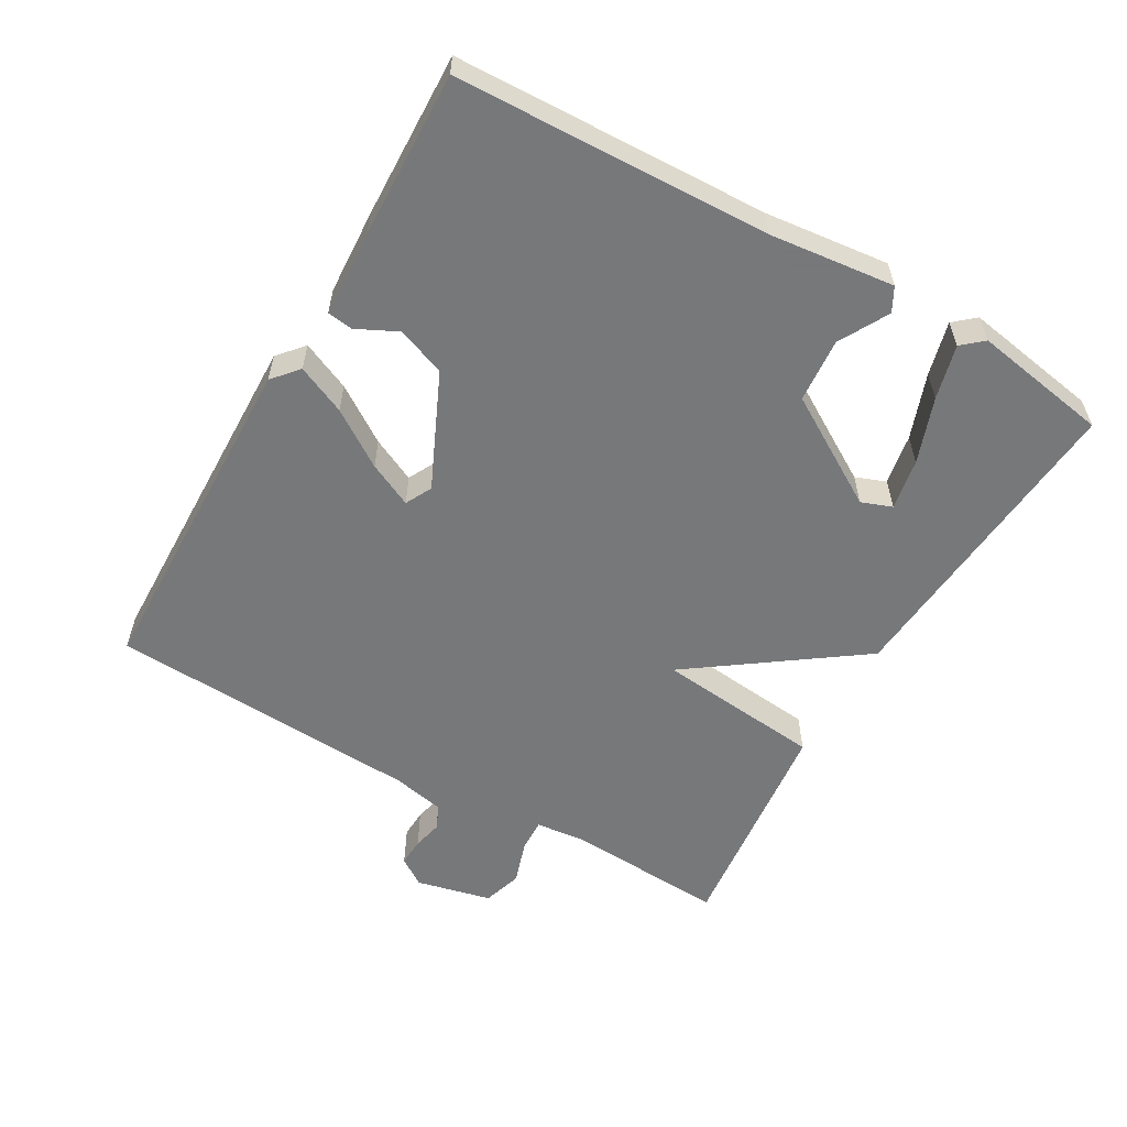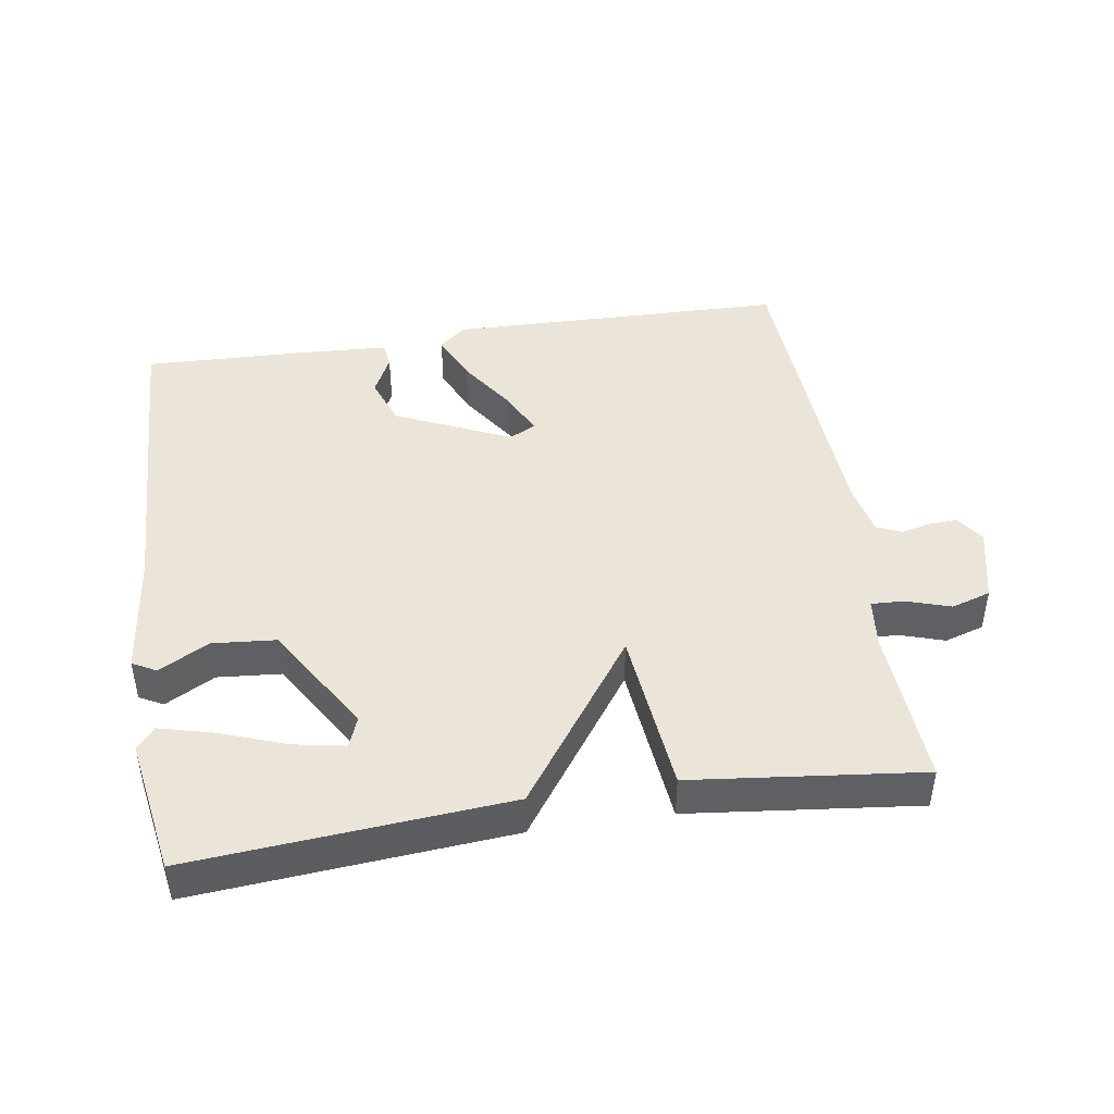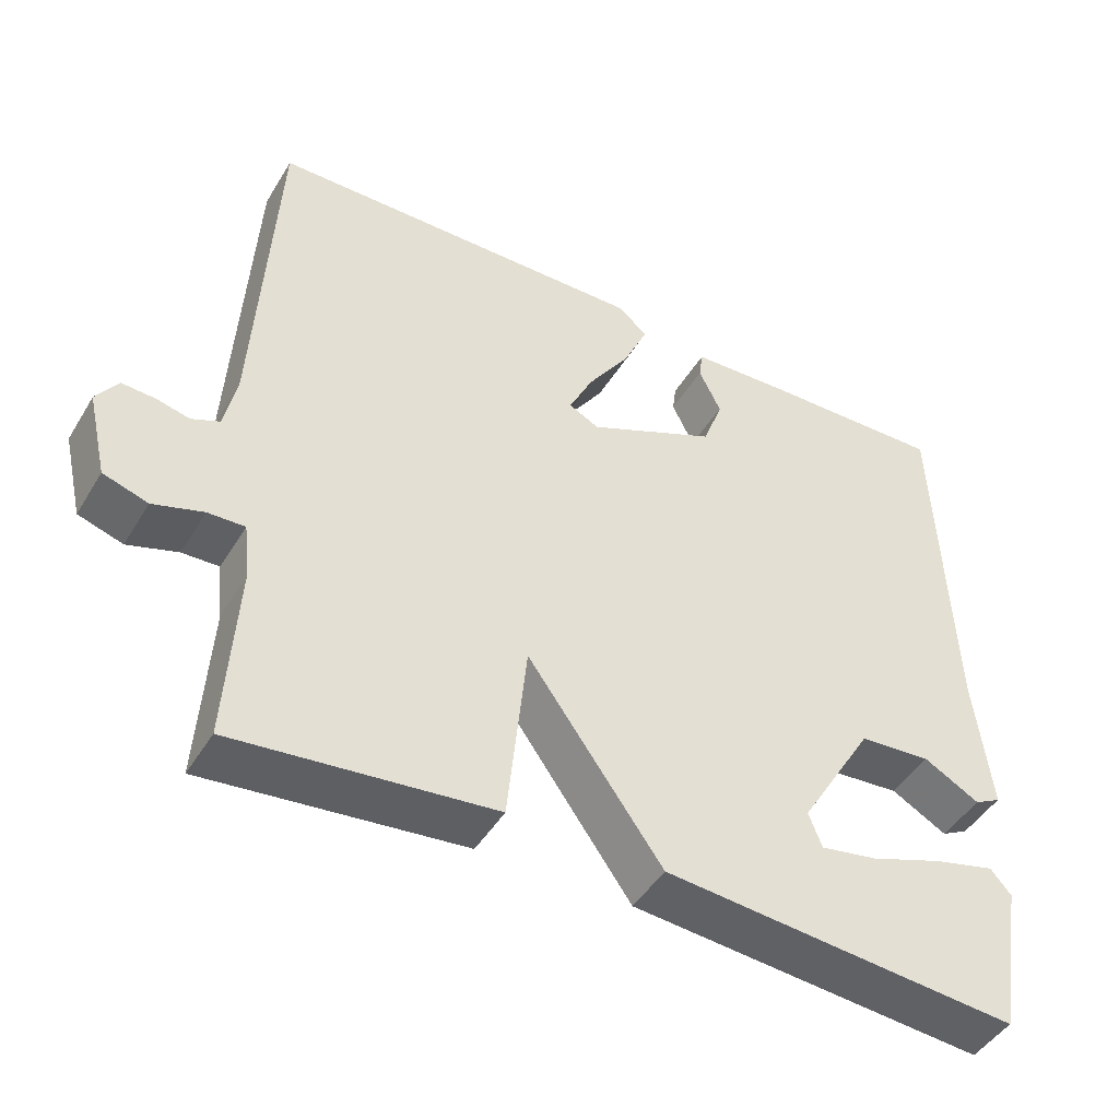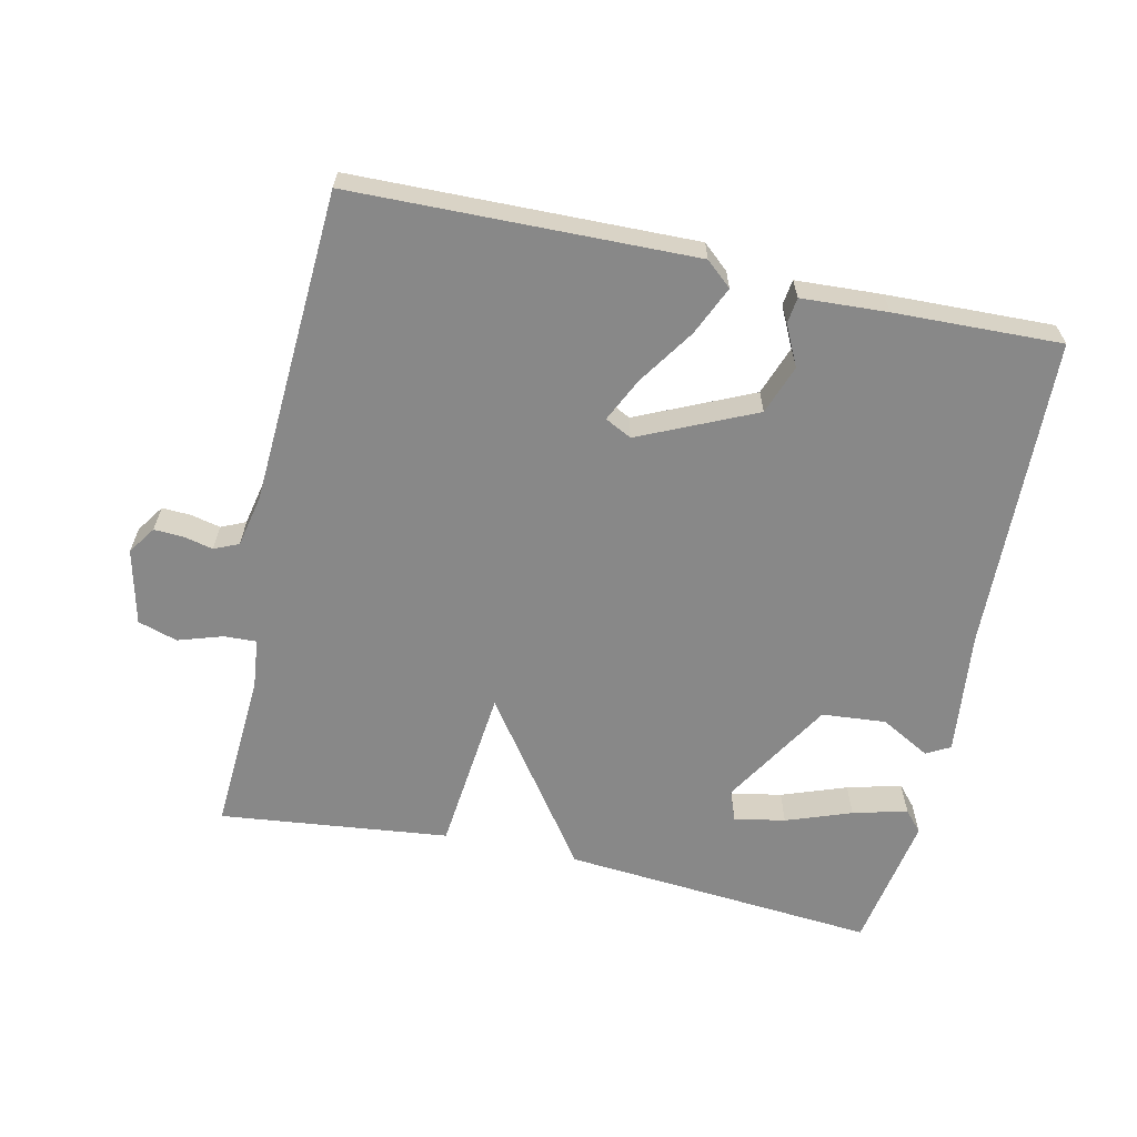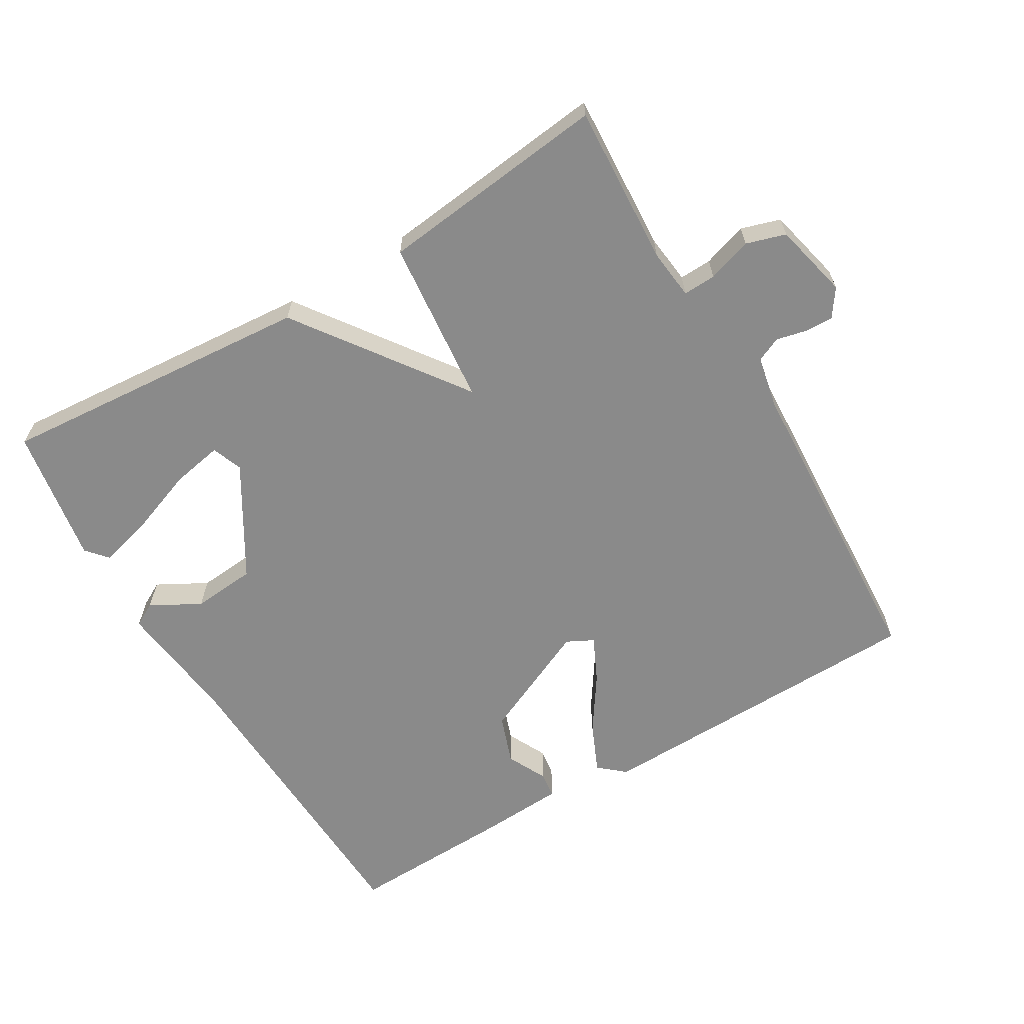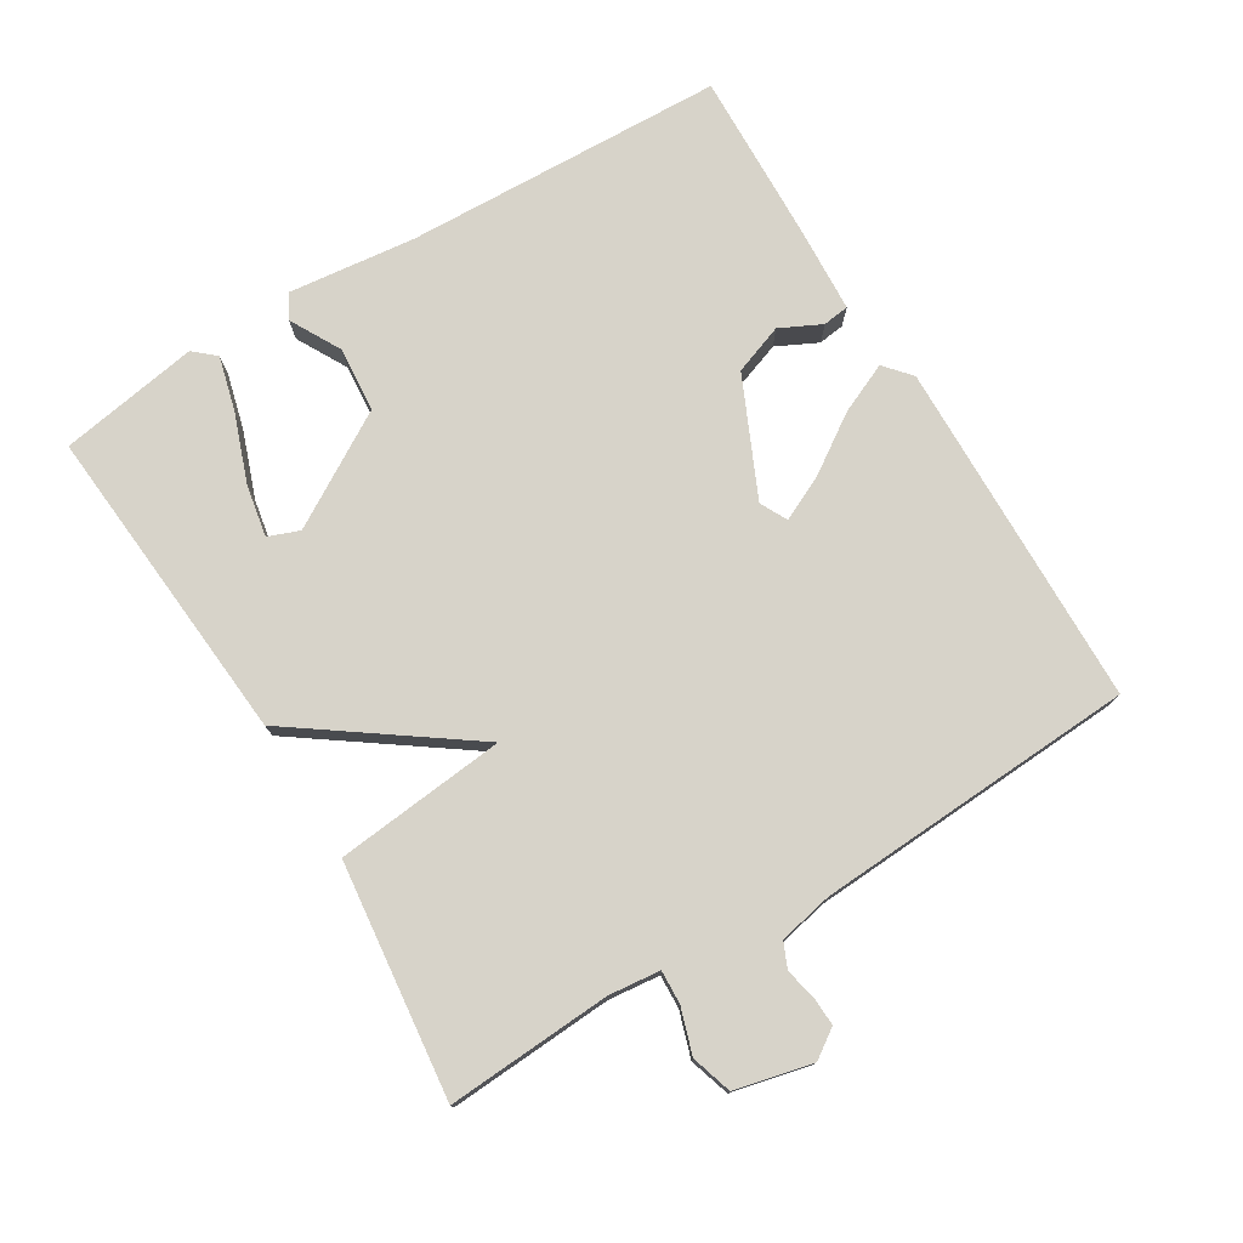
<metadata>
{"format":"obj","ext":"obj","renderer":"f3d","projection":"perspective","resolution":1024,"background":"white","views":[{"elev":-57.3,"azim":60.1,"up":"+Y"},{"elev":44.7,"azim":171.2,"up":"+Y"},{"elev":-46.2,"azim":-29.7,"up":"+Z"},{"elev":-62.7,"azim":-12.5,"up":"+Y"},{"elev":-63.4,"azim":-149.2,"up":"+Y"},{"elev":76.3,"azim":-121.3,"up":"+Y"}]}
</metadata>
<code>
v 0.5 0.07 -0.5
v 0.037 0.07 -0.462
v -0.138 0.07 -0.217
v -0.163 0.07 -0.462
v -0.5 0.07 -0.5
v -0.486 0.07 -0.264
v -0.494 0.07 -0.19
v -0.542 0.07 -0.192
v -0.607 0.07 -0.213
v -0.665 0.07 -0.195
v -0.691 0.07 -0.084
v -0.663 0.07 -0.043
v -0.621 0.07 -0.045
v -0.577 0.07 -0.055
v -0.541 0.07 -0.039
v -0.525 0.07 0.038
v -0.5 0.07 0.5
v 0 0.07 0.511
v 0.038 0.07 0.478
v 0.006 0.07 0.406
v -0.049 0.07 0.324
v -0.08 0.07 0.259
v -0.041 0.07 0.239
v 0.128 0.07 0.316
v 0.154 0.07 0.388
v 0.125 0.07 0.447
v 0.13 0.07 0.485
v 0.256 0.07 0.492
v 0.5 0.07 0.5
v 0.517 0.07 0.038
v 0.538 0.07 -0.145
v 0.503 0.07 -0.164
v 0.43 0.07 -0.124
v 0.336 0.07 -0.132
v 0.239 0.07 -0.293
v 0.256 0.07 -0.338
v 0.331 0.07 -0.324
v 0.427 0.07 -0.289
v 0.507 0.07 -0.268
v 0.534 0.07 -0.299
v 0.5 0 -0.5
v 0.037 0 -0.462
v -0.138 0 -0.217
v -0.163 0 -0.462
v -0.5 0 -0.5
v -0.486 0 -0.264
v -0.494 0 -0.19
v -0.542 0 -0.192
v -0.607 0 -0.213
v -0.665 0 -0.195
v -0.691 0 -0.084
v -0.663 0 -0.043
v -0.621 0 -0.045
v -0.577 0 -0.055
v -0.541 0 -0.039
v -0.525 0 0.038
v -0.5 0 0.5
v 0 0 0.511
v 0.038 0 0.478
v 0.006 0 0.406
v -0.049 0 0.324
v -0.08 0 0.259
v -0.041 0 0.239
v 0.128 0 0.316
v 0.154 0 0.388
v 0.125 0 0.447
v 0.13 0 0.485
v 0.256 0 0.492
v 0.5 0 0.5
v 0.517 0 0.038
v 0.538 0 -0.145
v 0.503 0 -0.164
v 0.43 0 -0.124
v 0.336 0 -0.132
v 0.239 0 -0.293
v 0.256 0 -0.338
v 0.331 0 -0.324
v 0.427 0 -0.289
v 0.507 0 -0.268
v 0.534 0 -0.299
f 40 1 2
f 39 40 2
f 38 39 2
f 37 38 2
f 36 37 2
f 35 36 2 3
f 34 35 3
f 30 31 32 33
f 29 30 33
f 28 29 33
f 27 28 33
f 26 27 33
f 25 26 33
f 24 25 33 34
f 23 24 34 3
f 19 20 21
f 18 19 21
f 17 18 21
f 16 17 21
f 15 16 21 22
f 12 13 14
f 11 12 14
f 10 11 14
f 9 10 14
f 8 9 14
f 7 8 14 15
f 3 4 5 6
f 3 6 7
f 15 22 23
f 7 15 23
f 3 7 23
f 42 41 80
f 42 80 79
f 42 79 78
f 42 78 77
f 42 77 76
f 43 42 76 75
f 43 75 74
f 73 72 71 70
f 73 70 69
f 73 69 68
f 73 68 67
f 73 67 66
f 73 66 65
f 74 73 65 64
f 43 74 64 63
f 61 60 59
f 61 59 58
f 61 58 57
f 61 57 56
f 62 61 56 55
f 54 53 52
f 54 52 51
f 54 51 50
f 54 50 49
f 54 49 48
f 55 54 48 47
f 46 45 44 43
f 47 46 43
f 63 62 55
f 63 55 47
f 63 47 43
f 1 41 42 2
f 2 42 43 3
f 3 43 44 4
f 4 44 45 5
f 5 45 46 6
f 6 46 47 7
f 7 47 48 8
f 8 48 49 9
f 9 49 50 10
f 10 50 51 11
f 11 51 52 12
f 12 52 53 13
f 13 53 54 14
f 14 54 55 15
f 15 55 56 16
f 16 56 57 17
f 17 57 58 18
f 18 58 59 19
f 19 59 60 20
f 20 60 61 21
f 21 61 62 22
f 22 62 63 23
f 23 63 64 24
f 24 64 65 25
f 25 65 66 26
f 26 66 67 27
f 27 67 68 28
f 28 68 69 29
f 29 69 70 30
f 30 70 71 31
f 31 71 72 32
f 32 72 73 33
f 33 73 74 34
f 34 74 75 35
f 35 75 76 36
f 36 76 77 37
f 37 77 78 38
f 38 78 79 39
f 39 79 80 40
f 40 80 41 1

</code>
